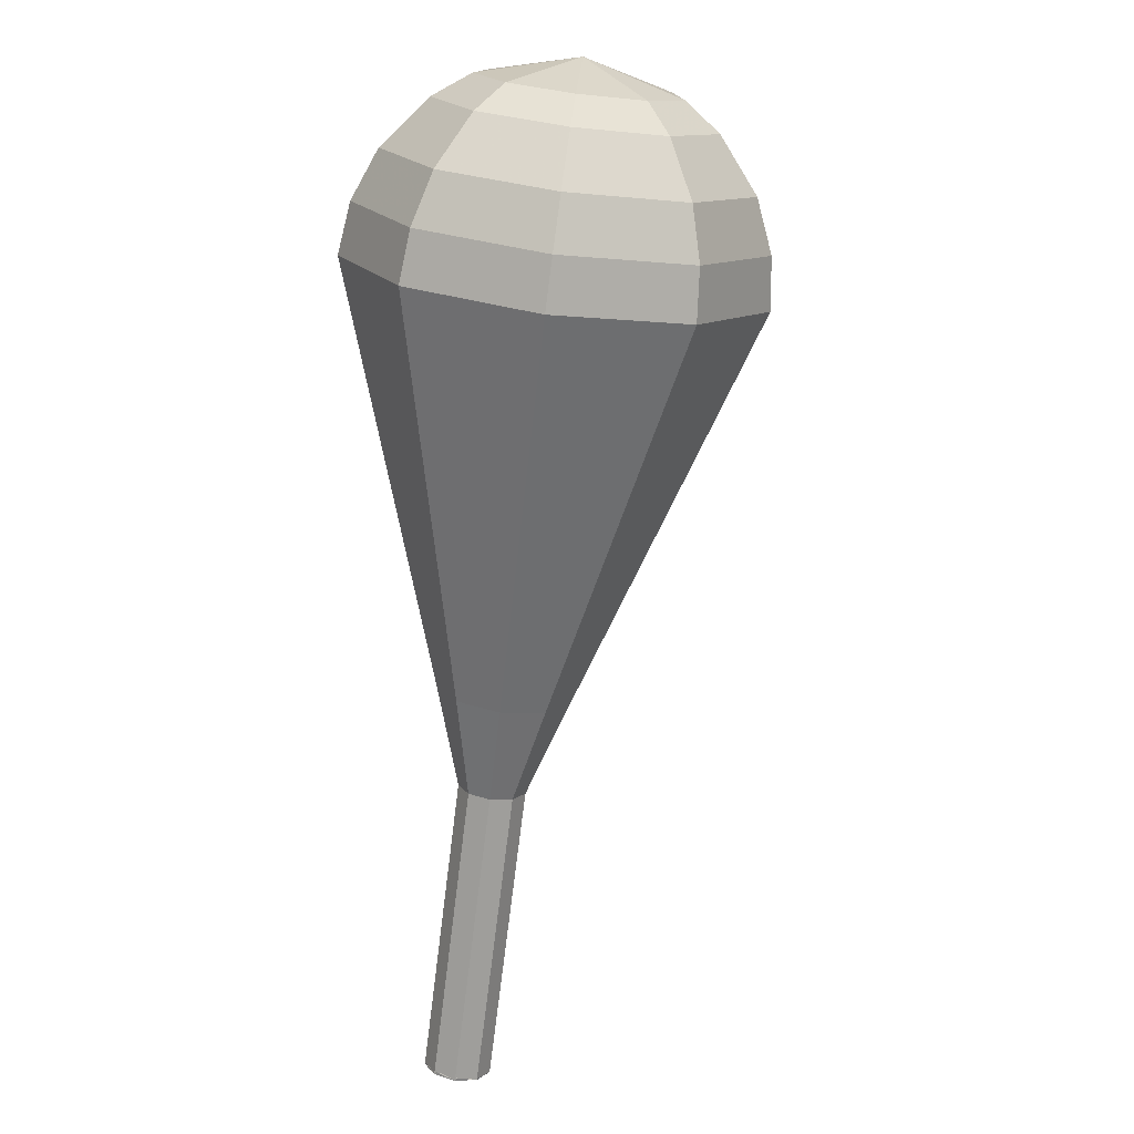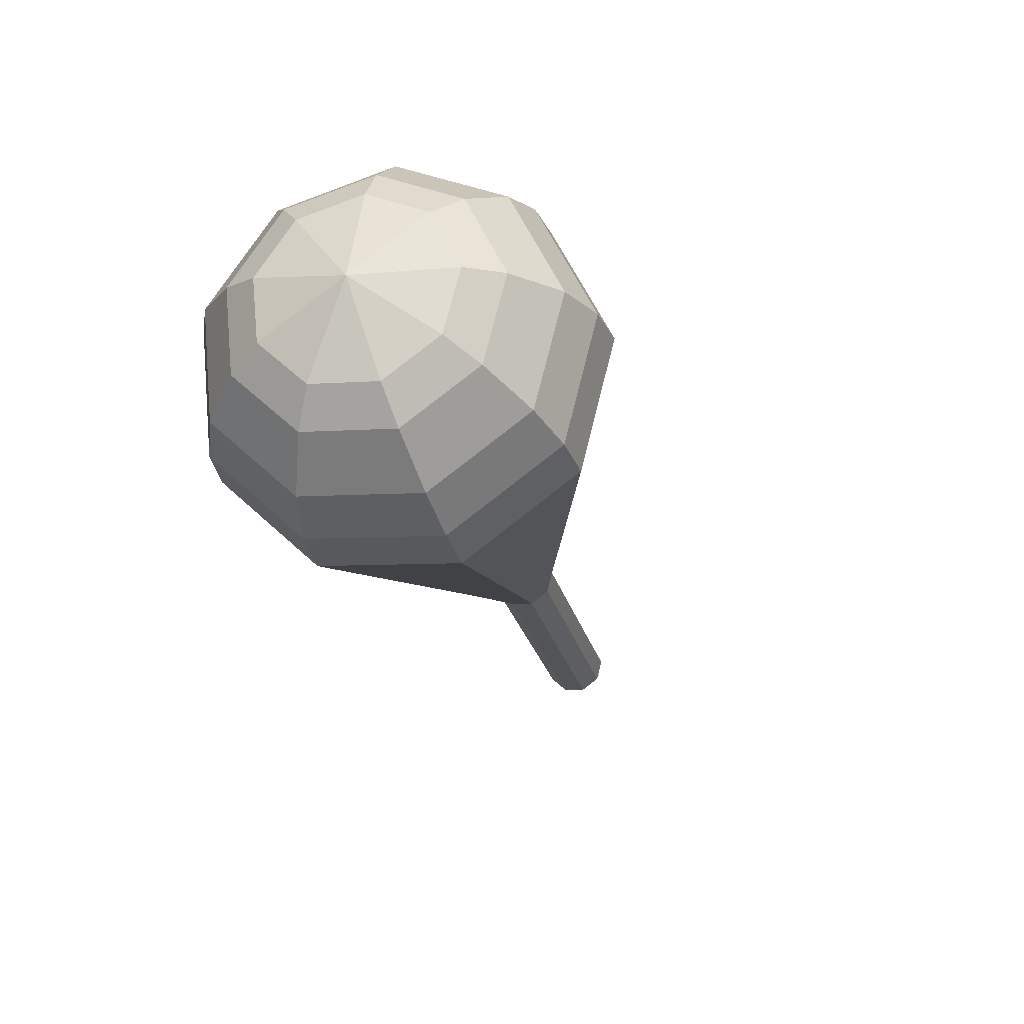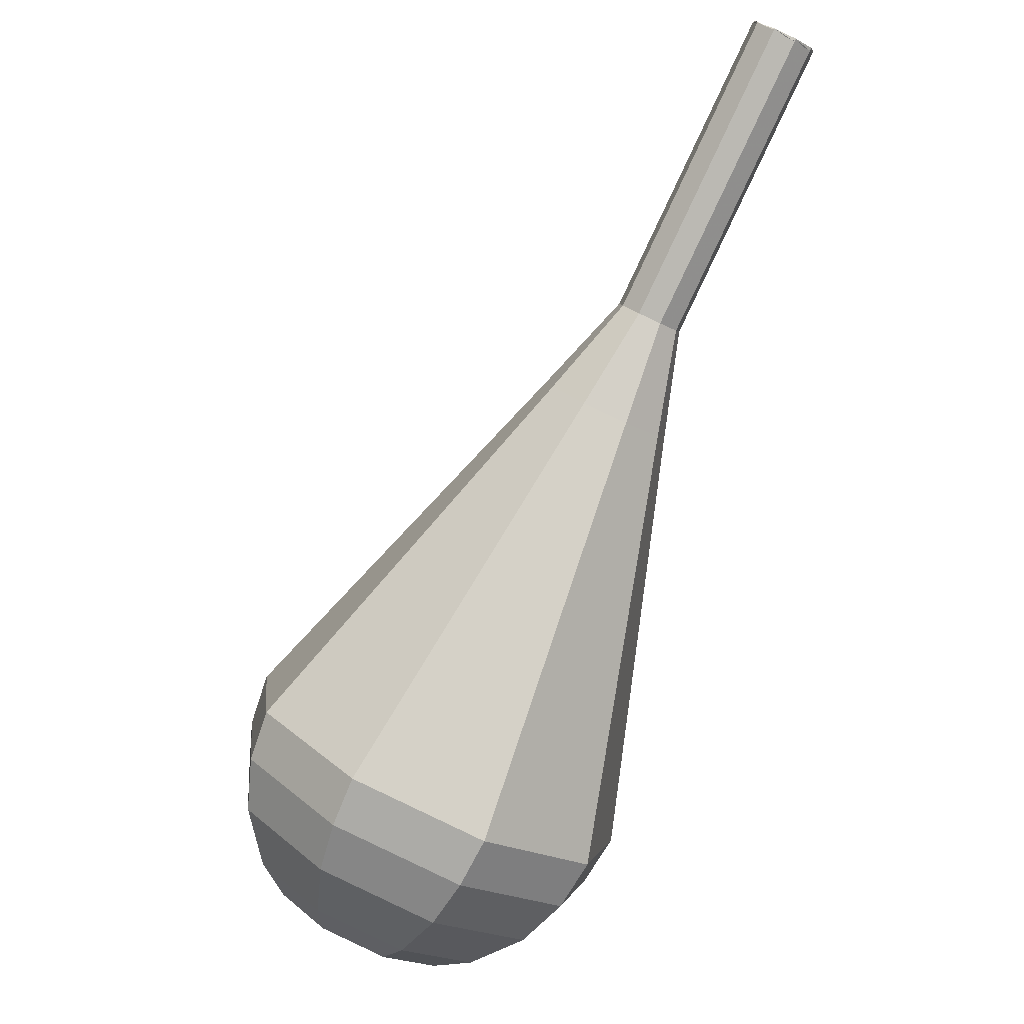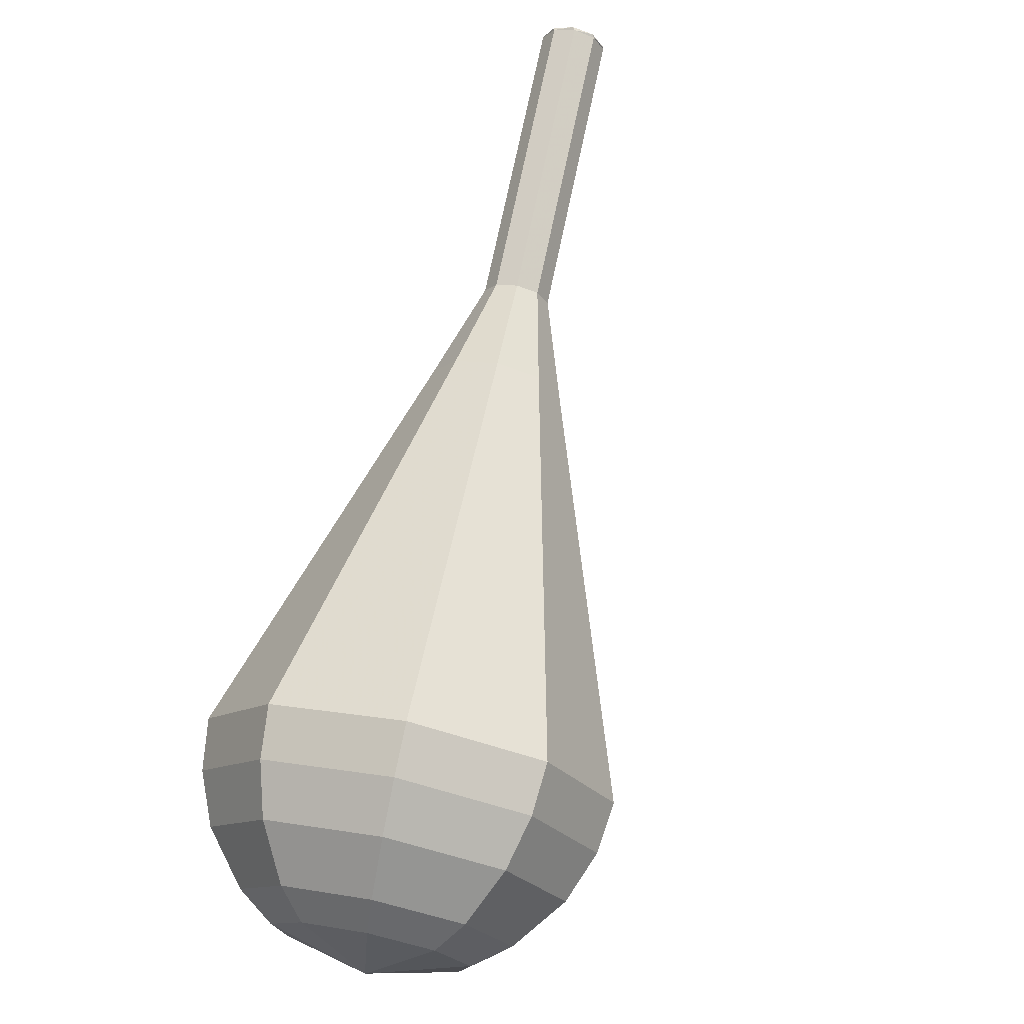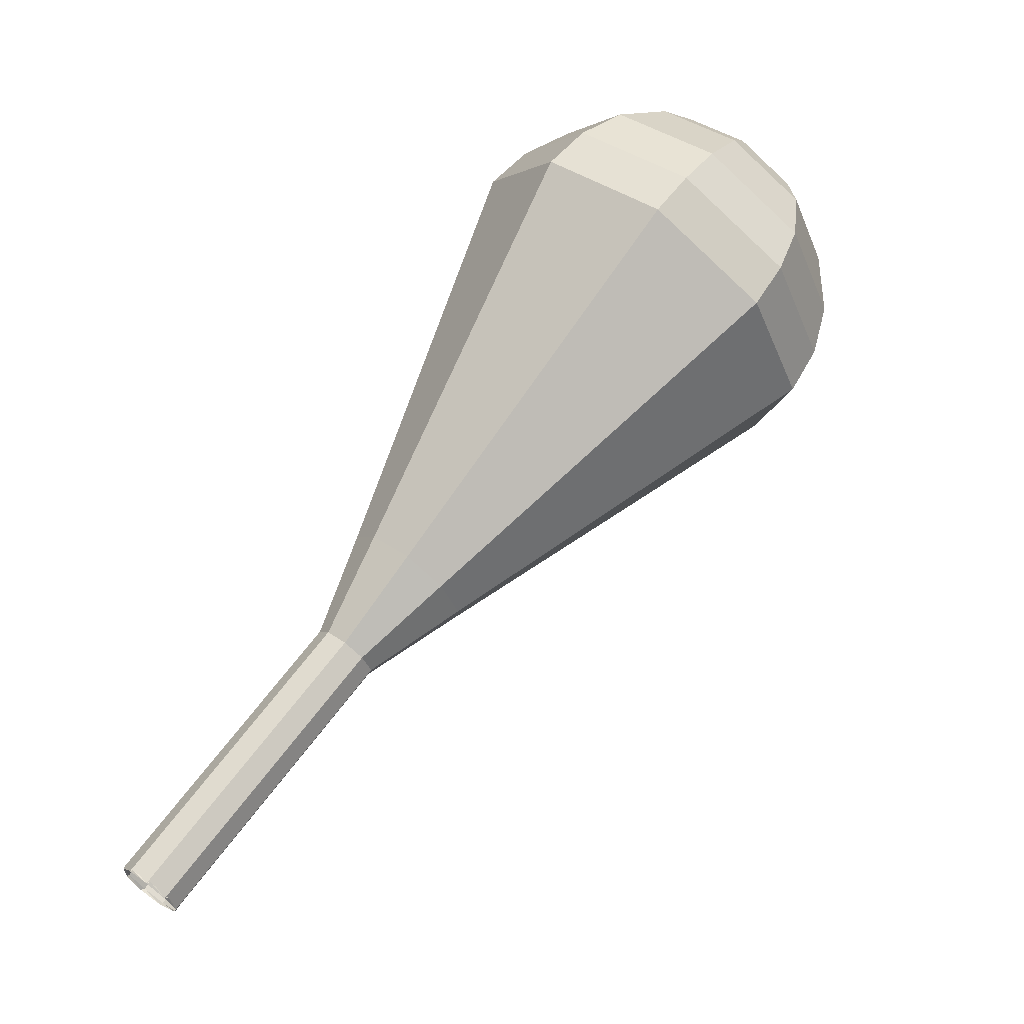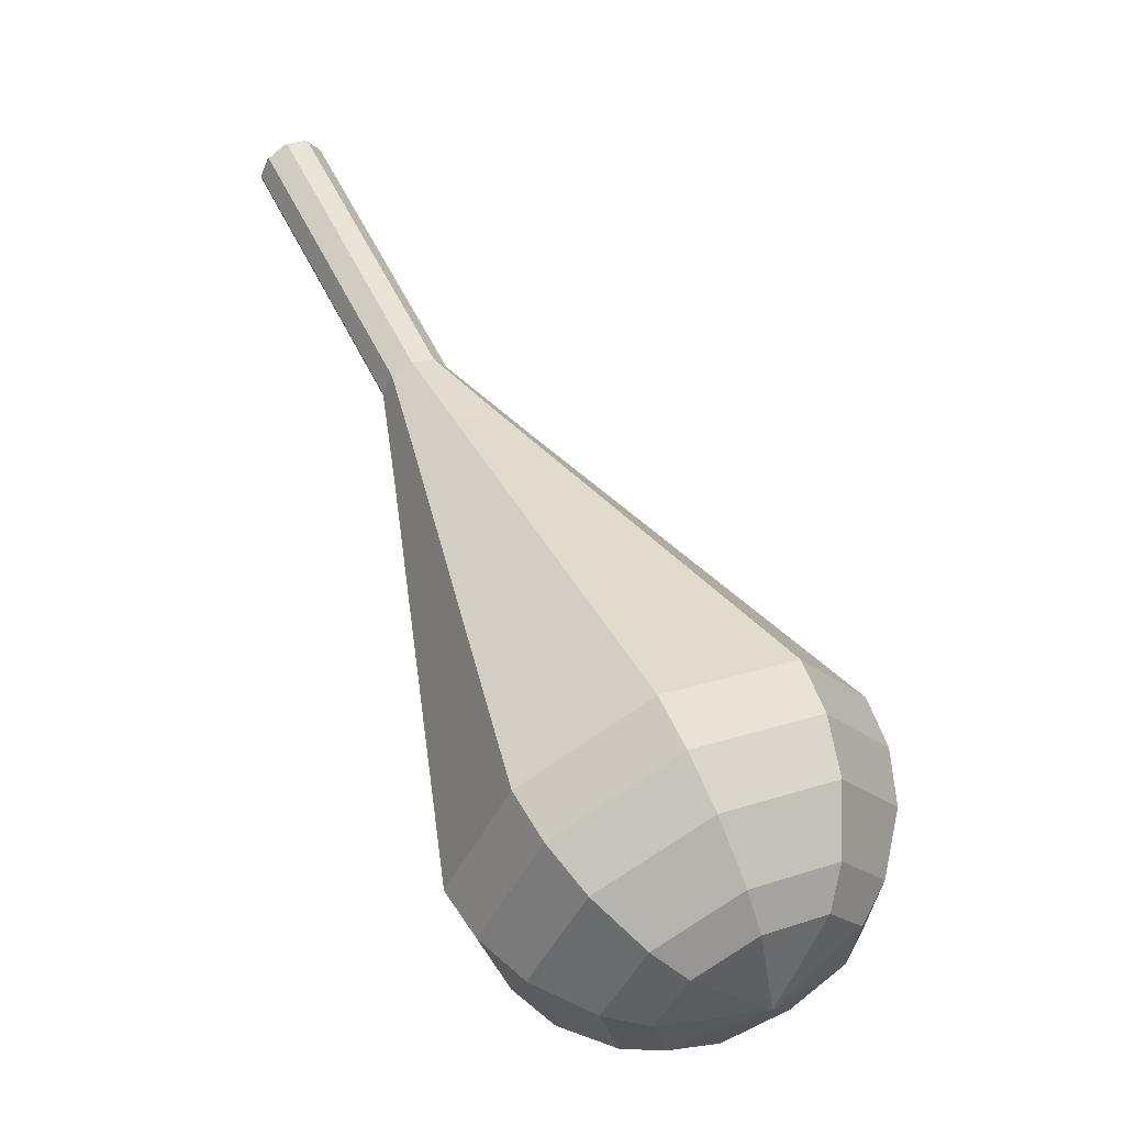
<metadata>
{"format":"obj","ext":"obj","renderer":"f3d","projection":"perspective","resolution":1024,"background":"white","views":[{"elev":-26.6,"azim":3.0,"up":"+Z"},{"elev":24.3,"azim":32.5,"up":"+Z"},{"elev":-35.0,"azim":157.6,"up":"+Y"},{"elev":28.7,"azim":28.0,"up":"+Y"},{"elev":-46.5,"azim":-48.1,"up":"+Z"},{"elev":9.0,"azim":-23.6,"up":"+Y"}]}
</metadata>
<code>
g tube1
v 120 122.7 165
v 120.5 122.2 164.5
v 121.3 122.1 164.2
v 122.1 122.5 164.3
v 122.4 123.1 164.7
v 122.2 123.8 165.2
v 121.5 124.1 165.6
v 120.7 123.9 165.7
v 120.1 123.4 165.5
v 120 122.7 165
v 120 122.8 165
v 120.4 122.3 164.4
v 121.2 122.2 164.1
v 122 122.5 164.2
v 122.4 123 164.7
v 122.3 123.7 165.3
v 121.6 124 165.7
v 120.8 123.9 165.8
v 120.1 123.4 165.5
v 120 122.8 165
v 120.6 120.3 167.7
v 121 119.8 167.2
v 121.8 119.6 166.9
v 122.6 119.9 167
v 123 120.5 167.4
v 122.9 121.1 168
v 122.2 121.5 168.5
v 121.4 121.4 168.6
v 120.7 120.9 168.3
v 120.6 120.3 167.7
v 121.2 117.8 170.5
v 121.6 117.3 169.9
v 122.4 117.1 169.6
v 123.2 117.4 169.7
v 123.6 118 170.2
v 123.5 118.6 170.8
v 122.8 119 171.2
v 122 118.9 171.3
v 121.3 118.4 171
v 121.2 117.8 170.5
v 121.8 115.3 173.2
v 122.2 114.8 172.7
v 123 114.6 172.4
v 123.8 114.9 172.5
v 124.2 115.5 172.9
v 124.1 116.1 173.5
v 123.4 116.5 174
v 122.6 116.4 174.1
v 121.9 115.9 173.8
v 121.8 115.3 173.2
v 121.2 112.5 176
v 122 111.5 174.9
v 123.6 111.2 174.3
v 125.2 111.8 174.5
v 126 113 175.4
v 125.7 114.2 176.6
v 124.4 114.8 177.4
v 122.8 114.7 177.6
v 121.5 113.7 177.1
v 121.2 112.5 176
v 120 106.9 181.5
v 121.6 104.9 179.3
v 124.8 104.3 178.1
v 128 105.5 178.5
v 129.6 107.9 180.3
v 129.1 110.3 182.7
v 126.5 111.7 184.4
v 123.1 111.3 184.8
v 120.5 109.4 183.7
v 120 106.9 181.5
v 118.7 101.3 187
v 121.2 98.24 183.7
v 126 97.46 181.9
v 130.7 99.26 182.6
v 133.3 102.8 185.2
v 132.4 106.5 188.8
v 128.5 108.5 191.4
v 123.5 107.9 192.1
v 119.6 105.1 190.3
v 118.7 101.3 187
v 119.2 100.1 188.4
v 121.7 97.15 185.2
v 126.3 96.38 183.5
v 130.9 98.13 184.1
v 133.4 101.6 186.7
v 132.5 105.1 190.1
v 128.8 107.1 192.7
v 123.9 106.5 193.3
v 120.1 103.8 191.6
v 119.2 100.1 188.4
v 120.3 99 189.7
v 122.5 96.39 186.9
v 126.6 95.7 185.4
v 130.7 97.27 185.9
v 132.9 100.3 188.2
v 132.2 103.5 191.3
v 128.8 105.3 193.6
v 124.4 104.8 194.1
v 121 102.3 192.6
v 120.3 99 189.7
v 122.1 98.11 191.1
v 123.7 96.11 188.9
v 126.9 95.59 187.8
v 130 96.79 188.2
v 131.7 99.14 189.9
v 131.1 101.5 192.3
v 128.6 102.9 194
v 125.2 102.5 194.4
v 122.7 100.6 193.3
v 122.1 98.11 191.1
v 123.5 97.79 191.8
v 124.7 96.33 190.2
v 127 95.95 189.3
v 129.3 96.83 189.6
v 130.6 98.55 190.9
v 130.2 100.3 192.6
v 128.3 101.3 193.9
v 125.8 101 194.2
v 123.9 99.65 193.4
v 123.5 97.79 191.8
v 127.2 98.01 192.5
v 127.2 98.01 192.5
v 127.2 98.01 192.5
v 127.2 98.01 192.5
v 127.2 98.01 192.5
v 127.2 98.01 192.5
v 127.2 98.01 192.5
v 127.2 98.01 192.5
v 127.2 98.01 192.5
v 127.2 98.01 192.5
f 1 2 12
f 12 11 1
f 2 3 13
f 13 12 2
f 3 4 14
f 14 13 3
f 4 5 15
f 15 14 4
f 5 6 16
f 16 15 5
f 6 7 17
f 17 16 6
f 7 8 18
f 18 17 7
f 8 9 19
f 19 18 8
f 9 10 20
f 20 19 9
f 11 12 22
f 22 21 11
f 12 13 23
f 23 22 12
f 13 14 24
f 24 23 13
f 14 15 25
f 25 24 14
f 15 16 26
f 26 25 15
f 16 17 27
f 27 26 16
f 17 18 28
f 28 27 17
f 18 19 29
f 29 28 18
f 19 20 30
f 30 29 19
f 21 22 32
f 32 31 21
f 22 23 33
f 33 32 22
f 23 24 34
f 34 33 23
f 24 25 35
f 35 34 24
f 25 26 36
f 36 35 25
f 26 27 37
f 37 36 26
f 27 28 38
f 38 37 27
f 28 29 39
f 39 38 28
f 29 30 40
f 40 39 29
f 31 32 42
f 42 41 31
f 32 33 43
f 43 42 32
f 33 34 44
f 44 43 33
f 34 35 45
f 45 44 34
f 35 36 46
f 46 45 35
f 36 37 47
f 47 46 36
f 37 38 48
f 48 47 37
f 38 39 49
f 49 48 38
f 39 40 50
f 50 49 39
f 41 42 52
f 52 51 41
f 42 43 53
f 53 52 42
f 43 44 54
f 54 53 43
f 44 45 55
f 55 54 44
f 45 46 56
f 56 55 45
f 46 47 57
f 57 56 46
f 47 48 58
f 58 57 47
f 48 49 59
f 59 58 48
f 49 50 60
f 60 59 49
f 51 52 62
f 62 61 51
f 52 53 63
f 63 62 52
f 53 54 64
f 64 63 53
f 54 55 65
f 65 64 54
f 55 56 66
f 66 65 55
f 56 57 67
f 67 66 56
f 57 58 68
f 68 67 57
f 58 59 69
f 69 68 58
f 59 60 70
f 70 69 59
f 61 62 72
f 72 71 61
f 62 63 73
f 73 72 62
f 63 64 74
f 74 73 63
f 64 65 75
f 75 74 64
f 65 66 76
f 76 75 65
f 66 67 77
f 77 76 66
f 67 68 78
f 78 77 67
f 68 69 79
f 79 78 68
f 69 70 80
f 80 79 69
f 71 72 82
f 82 81 71
f 72 73 83
f 83 82 72
f 73 74 84
f 84 83 73
f 74 75 85
f 85 84 74
f 75 76 86
f 86 85 75
f 76 77 87
f 87 86 76
f 77 78 88
f 88 87 77
f 78 79 89
f 89 88 78
f 79 80 90
f 90 89 79
f 81 82 92
f 92 91 81
f 82 83 93
f 93 92 82
f 83 84 94
f 94 93 83
f 84 85 95
f 95 94 84
f 85 86 96
f 96 95 85
f 86 87 97
f 97 96 86
f 87 88 98
f 98 97 87
f 88 89 99
f 99 98 88
f 89 90 100
f 100 99 89
f 91 92 102
f 102 101 91
f 92 93 103
f 103 102 92
f 93 94 104
f 104 103 93
f 94 95 105
f 105 104 94
f 95 96 106
f 106 105 95
f 96 97 107
f 107 106 96
f 97 98 108
f 108 107 97
f 98 99 109
f 109 108 98
f 99 100 110
f 110 109 99
f 101 102 112
f 112 111 101
f 102 103 113
f 113 112 102
f 103 104 114
f 114 113 103
f 104 105 115
f 115 114 104
f 105 106 116
f 116 115 105
f 106 107 117
f 117 116 106
f 107 108 118
f 118 117 107
f 108 109 119
f 119 118 108
f 109 110 120
f 120 119 109
f 111 112 122
f 122 121 111
f 112 113 123
f 123 122 112
f 113 114 124
f 124 123 113
f 114 115 125
f 125 124 114
f 115 116 126
f 126 125 115
f 116 117 127
f 127 126 116
f 117 118 128
f 128 127 117
f 118 119 129
f 129 128 118
f 119 120 130
f 130 129 119
g

</code>
